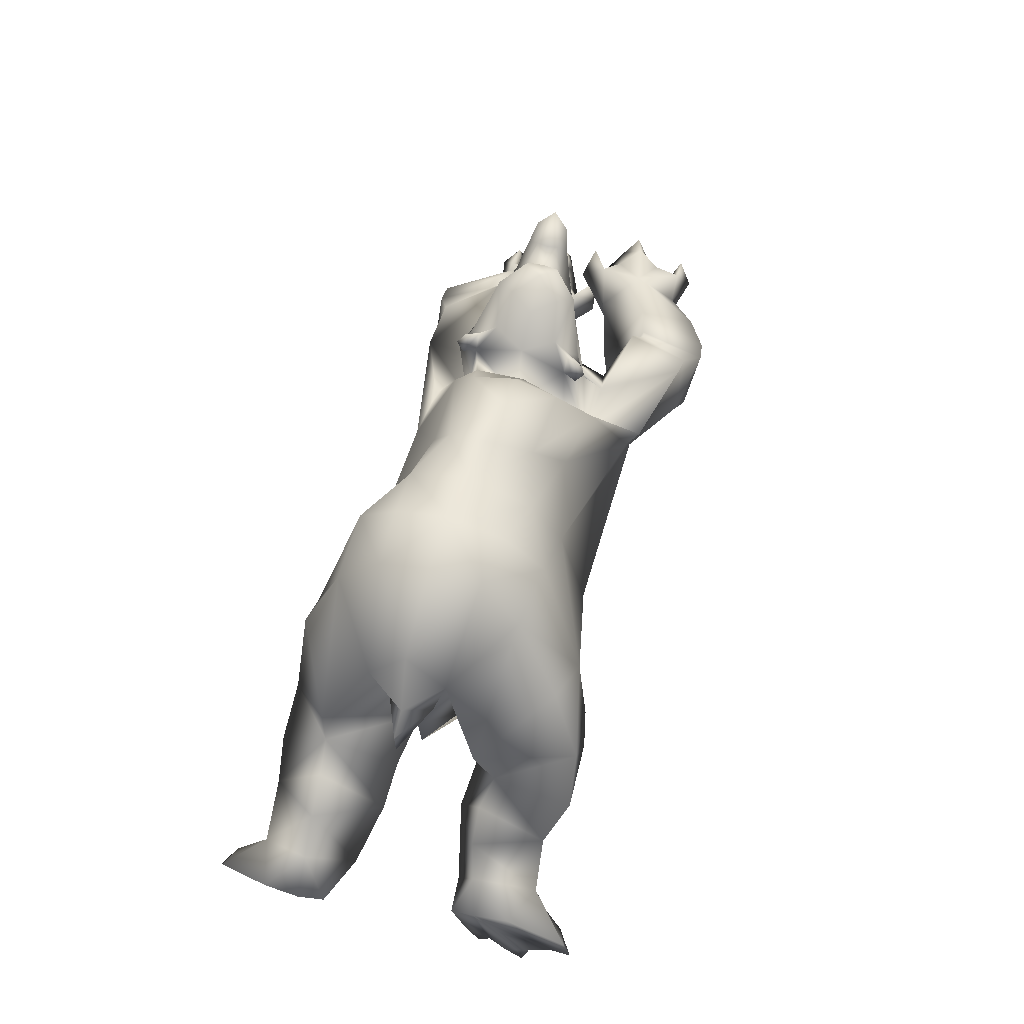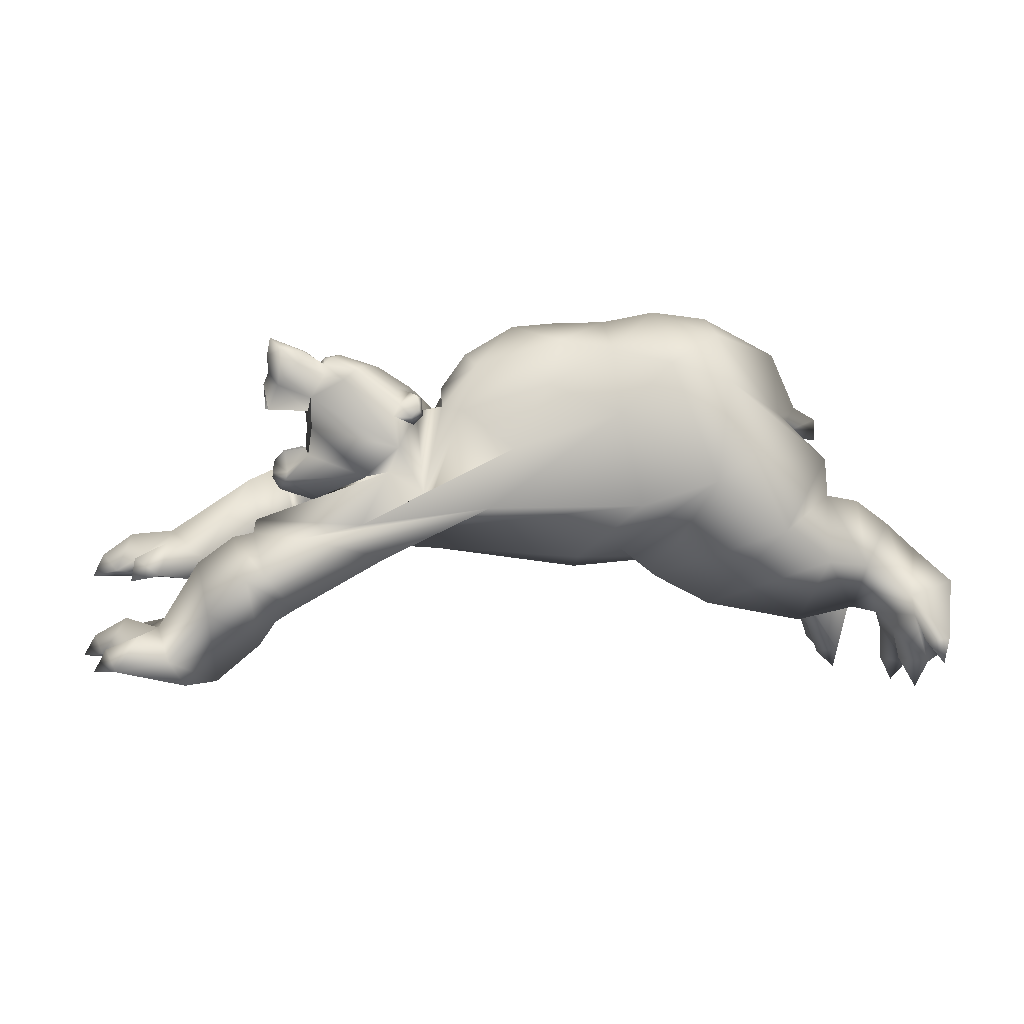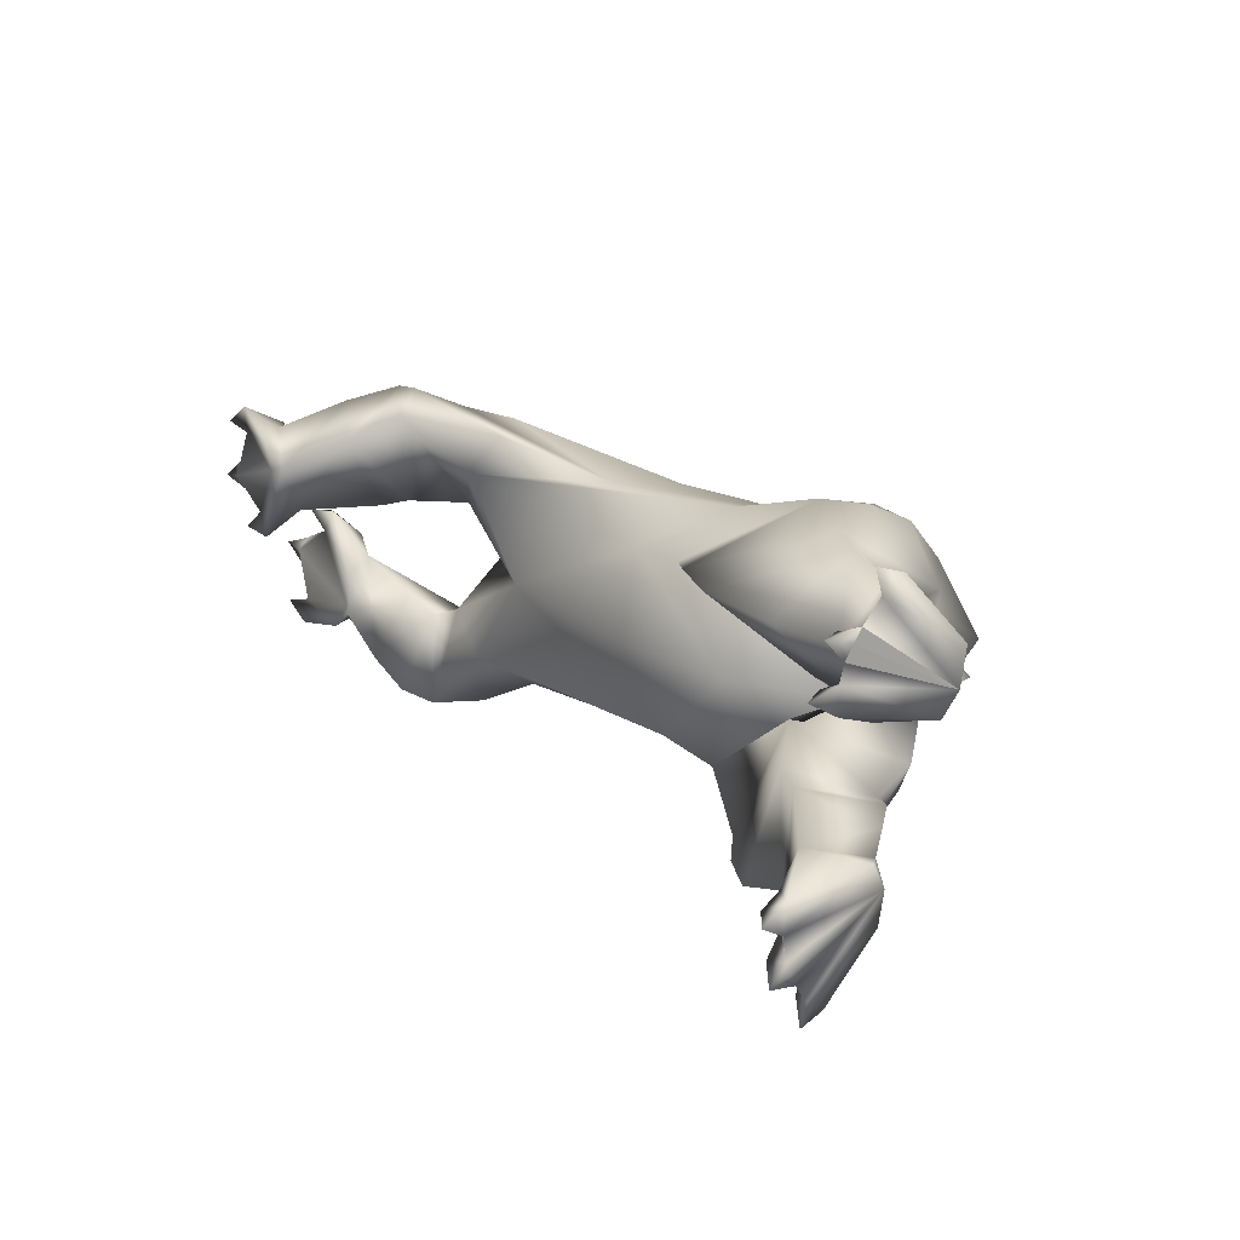
<metadata>
{"format":"obj","ext":"obj","renderer":"f3d","projection":"perspective","resolution":1024,"background":"white","views":[{"elev":58.6,"azim":-72.7,"up":"+Z"},{"elev":11.4,"azim":171.2,"up":"+Z"},{"elev":19.8,"azim":-132.0,"up":"+Y"}]}
</metadata>
<code>
o bear_mesh1_mesh1-geometry
v 0.1957 0.3776 1.289
v 0.2043 0.3253 1.262
v 0.065 0.1896 1.614
v 0.1886 0.4262 1.314
v 2.368 0.1514 2.412
v 2.398 0.2014 2.371
v 2.33 0.2321 2.369
v 2.542 0.1247 2.551
v 2.375 0.0852 2.467
v 2.328 0.1469 2.459
v 2.299 0.1517 2.382
v 2.301 -0.04654 2.45
v 2.155 -0.07085 2.301
v 2.19 0.1125 2.393
v 2.277 0.1923 2.048
v 2.118 0.1873 2.386
v 2.045 0.0778 2.554
v 1.69 0.05991 2.649
v 1.867 -0.09936 2.691
v 1.667 -0.09548 2.706
v 1.488 -0.08523 2.706
v 1.491 0.1548 2.62
v 1.276 -0.07579 2.745
v 1.275 0.1378 2.683
v 1.274 0.2894 2.578
v 1.045 0.1241 2.669
v 1.032 0.2983 2.5
v 0.7623 0.08962 2.326
v 0.6023 0.2375 2.152
v 0.8604 -0.06744 1.857
v 0.5827 0.2274 1.997
v 0.8198 0.4433 1.898
v 0.9616 0.4337 2.207
v 1.11 0.4399 2.113
v 1.474 0.2563 2.373
v 1.754 0.1509 2.48
v 1.919 0.2907 2.243
v 2.024 0.3145 2.004
v 2.552 0.4572 1.982
v 2.296 0.3437 1.976
v 2.424 0.249 2.152
v 2.385 0.2562 2.252
v 2.317 0.204 2.335
v 2.28 0.2057 2.373
v 2.3 0.2368 2.4
v 2.28 0.1721 2.436
v 2.306 0.2017 2.455
v 2.59 0.09916 2.509
v 2.665 0.03415 2.567
v 2.637 0.03813 2.592
v 2.5 0.05082 2.56
v 2.434 -0.04423 2.539
v 2.392 -0.1655 2.442
v 2.316 -0.2281 2.347
v 2.147 -0.2827 2.091
v 2.172 -0.09274 2.438
v 2.069 -0.09099 2.579
v 2.084 -0.2636 2.5
v 1.764 -0.2597 2.557
v 1.513 -0.3308 2.574
v 1.285 -0.2947 2.669
v 1.076 -0.2678 2.683
v 1.052 -0.07023 2.714
v 0.7518 -0.07364 2.554
v 0.7883 -0.2106 2.318
v 0.6451 -0.08143 2.325
v 0.7307 -0.1766 2.229
v 0.5533 -0.08192 2.271
v 0.5482 -0.08592 2.182
v 0.7645 -0.08934 2.203
v 0.7345 0.00129 2.22
v 0.7799 -0.08765 2.247
v 0.7314 -0.1064 2.047
v 0.7385 -0.1143 1.887
v 1.46 0.2014 1.796
v 1.124 -0.1064 1.685
v 1.643 0.2171 1.77
v 1.403 0.3663 2.006
v 2.706 0.2308 1.876
v 2.458 0.4332 1.839
v 2.793 0.4656 1.936
v 2.958 0.2541 1.974
v 2.748 0.09856 1.907
v 2.97 0.2964 1.931
v 2.885 0.1146 1.72
v 2.821 0.4667 1.651
v 2.896 0.4434 1.601
v 3.006 0.5328 1.787
v 2.934 0.5351 1.801
v 2.315 -0.09535 1.778
v 2.661 -0.09795 2.02
v 2.486 -0.04157 2.268
v 2.409 0.109 2.255
v 2.514 0.1636 2.12
v 2.721 0.09095 2.317
v 2.724 0.1056 2.439
v 2.664 0.06335 2.525
v 2.74 0.01809 2.615
v 2.664 -0.02557 2.558
v 2.658 -0.02853 2.584
v 2.675 -0.0848 2.556
v 2.649 -0.09806 2.579
v 2.569 -0.1914 2.522
v 2.611 -0.1513 2.488
v 2.432 -0.2546 2.33
v 2.417 -0.2903 2.208
v 2.742 -0.1257 2.419
v 2.731 -0.1097 2.295
v 2.543 -0.1843 2.077
v 2.376 -0.3817 2.212
v 2.446 -0.2 2.27
v 2.72 -0.3075 1.817
v 2.754 -0.418 2.118
v 2.619 -0.6628 2.137
v 2.749 -0.6592 2.04
v 2.351 -0.5288 1.888
v 2.618 -0.6686 1.859
v 2.533 -0.4349 1.755
v 1.505 -0.5604 2.004
v 1.459 -0.4165 1.726
v 2.386 -0.000511 2.042
v 2.629 -0.003388 1.968
v 2.78 -0.05502 2.061
v 2.852 -0.008022 2.048
v 2.779 0.0361 2.067
v 2.828 0.06715 2.101
v 2.737 0.08939 2.203
v 2.697 -0.01392 2.224
v 2.668 -0.0114 2.403
v 2.862 -0.0582 2.476
v 2.833 -0.004376 2.493
v 2.852 0.05601 2.487
v 2.888 -0.003259 2.533
v 2.891 -0.009275 2.6
v 2.844 -0.07749 2.619
v 2.784 -0.09773 2.557
v 2.757 -0.1297 2.368
v 2.902 -0.0381 2.377
v 2.909 0.003283 2.484
v 2.893 0.06177 2.385
v 2.736 0.1217 2.39
v 2.77 0.06546 2.573
v 2.833 0.04491 2.631
v 2.877 -0.01725 2.671
v 2.735 -0.02439 2.613
v 2.748 -0.06493 2.607
v 2.678 -0.1057 2.51
v 2.739 -0.1119 2.176
v 2.829 -0.08787 2.089
v 2.882 -0.01079 2.099
v 2.877 -0.01186 2.117
v 2.822 0.04994 2.129
v 2.809 -0.01377 2.141
v 2.822 -0.07397 2.118
v 2.875 -0.0135 2.162
v 2.83 -0.06594 2.2
v 2.748 -0.1041 2.209
v 2.83 0.0363 2.213
v 2.746 0.07626 2.233
v 2.514 -0.003749 1.998
v 2.756 -0.6803 1.712
v 2.758 -0.32 1.73
v 2.809 -0.46 2.057
v 2.891 -0.7106 1.898
v 2.968 -0.6983 1.883
v 2.873 -0.6418 1.65
v 3.012 -0.5453 1.628
v 2.896 -0.267 1.716
v 2.968 -0.4099 2.017
v 2.825 -0.4521 2.069
v 3.097 -0.6161 1.865
v 3.131 -0.3838 1.589
v 3.31 -0.4799 1.714
v 3.212 -0.4527 1.584
v 3.144 -0.3515 1.596
v 3.485 -0.4223 1.642
v 3.549 -0.232 1.654
v 3.557 -0.2937 1.671
v 3.633 -0.2179 1.659
v 3.59 -0.2412 1.743
v 3.534 -0.1818 1.686
v 3.469 -0.2798 1.82
v 3.465 -0.3618 1.729
v 3.304 -0.3138 1.823
v 3.416 -0.4755 1.768
v 3.178 -0.1809 1.732
v 3.323 -0.1411 1.807
v 3.35 -0.03102 1.691
v 3.453 -0.06372 1.762
v 3.4 -0.1204 1.681
v 3.418 -0.1946 1.749
v 3.145 -0.2272 1.614
v 3.471 -0.04465 1.67
v 3.496 -0.5229 1.628
v 3.539 -0.4651 1.709
v 3.583 -0.4482 1.618
v 1.6 -0.09541 1.659
v 1.278 -0.4996 1.796
v 1.098 -0.6564 2.179
v 1.119 -0.6897 1.742
v 0.8054 -0.7347 2.001
v 1.022 -0.7159 1.637
v 0.6749 -0.7505 1.816
v 0.8271 -0.6921 1.499
v 0.6025 -0.6071 1.446
v 0.5401 -0.6825 1.715
v 0.4896 -0.5875 1.355
v 0.4252 -0.6906 1.462
v 0.4088 -0.7263 1.351
v 0.2874 -0.852 1.314
v 0.2506 -0.6233 1.509
v 0.2797 -0.793 1.229
v 0.2321 -0.487 1.512
v 0.2712 -0.7088 1.169
v 0.2676 -0.66 1.143
v 0.2652 -0.6073 1.116
v 0.2864 -0.5331 1.125
v 0.2408 -0.3899 1.465
v 0.295 -0.4273 1.142
v 0.4272 -0.3567 1.333
v 0.3482 -0.4511 1.599
v 0.4381 -0.419 1.729
v 0.5408 -0.4182 1.865
v 0.6593 -0.2971 1.545
v 0.6445 -0.4475 1.941
v 0.6357 -0.3686 2.088
v 0.9428 -0.2274 1.82
v 1.026 -0.43 2.536
v 1.284 -0.4531 2.526
v 0.8828 -0.6206 2.317
v 1.57 -0.4409 2.291
v 2.296 -0.5254 1.968
v 2.312 -0.5737 2.043
v 2.238 -0.3493 2.079
v 2.339 -0.2657 2.292
v 2.303 -0.2822 2.328
v 2.361 -0.2967 2.322
v 2.398 -0.2192 2.378
v 2.516 -0.1285 2.543
v 2.594 -0.03531 2.595
v 2.348 -0.2323 2.422
v 2.334 -0.2888 2.41
v 2.299 -0.2618 2.393
v 2.33 -0.3135 2.351
v 2.16 -0.3957 2.318
v 1.881 -0.3631 2.362
v 0.8328 -0.3197 1.672
v 0.4297 -0.476 1.259
v 0.4209 -0.6051 1.256
v 0.3638 -0.8172 1.27
v 0.287 -0.8807 1.212
v 0.3717 -0.6553 1.144
v 0.2677 -0.6805 1.052
v 0.3764 -0.4817 1.121
v 0.295 -0.4834 1.042
v 3.05 0.2902 1.915
v 3.192 0.2605 1.808
v 2.981 0.08306 1.672
v 2.958 0.3754 1.492
v 3.158 0.4701 1.645
v 3.359 0.1904 1.529
v 3.222 0.05409 1.452
v 3.342 0.009482 1.522
v 3.384 -0.08162 1.395
v 3.195 0.1223 1.313
v 3.132 0.2665 1.318
v 3.319 0.3679 1.432
v 3.433 0.3471 1.537
v 3.487 0.2411 1.486
v 3.486 0.1462 1.564
v 3.442 0.07224 1.48
v 3.432 0.008679 1.404
v 3.478 -0.05903 1.479
v 3.504 -0.06334 1.388
v 3.194 0.2482 1.311
v 3.579 0.1251 1.399
v 3.512 0.3139 1.414
v 3.584 0.1835 1.426
v 3.614 0.121 1.49
v 3.563 0.07031 1.425
v 3.661 0.1116 1.406
v 3.56 0.3466 1.489
v 3.61 0.3446 1.4
v 3.522 0.4157 1.414
v 3.257 0.3504 1.328
v 1.32 0.2361 1.683
v 1.094 0.2442 1.559
v 0.6613 -0.0307 1.766
v 0.7033 0.2574 1.476
v 0.4624 0.2413 1.517
v 0.6375 0.4509 1.765
v 0.4617 0.4082 1.735
v 0.4473 0.2038 1.966
v 0.4895 -0.02942 1.711
v 0.3114 0.199 1.865
v 0.2599 0.3992 1.596
v 0.3594 0.2715 1.496
v 0.3097 0.03868 1.513
v 0.1828 0.1902 1.75
v 0.09595 0.09616 1.575
v 0.06408 0.3284 1.637
v 0.1537 0.5669 1.452
v 0.2631 0.4478 1.525
v 0.312 0.329 1.438
v 0.3224 0.1991 1.415
v 0.2285 0.1446 1.272
v 0.2222 0.251 1.262
v 0.316 0.2037 1.278
v 0.2659 0.203 1.18
v 0.171 0.5095 1.373
v 0.2991 0.3778 1.324
v 0.2304 0.3999 1.203
v 0.2412 0.5371 1.437
v 0.1842 0.5982 1.357
f 1 2 3
f 4 1 3
f 5 6 7
f 5 8 6
f 5 9 8
f 9 5 10
f 11 9 10
f 11 12 9
f 11 13 12
f 11 14 13
f 15 14 11
f 16 14 15
f 16 17 14
f 18 17 16
f 17 18 19
f 18 20 19
f 18 21 20
f 22 21 18
f 22 23 21
f 22 24 23
f 25 24 22
f 25 26 24
f 27 26 25
f 26 27 28
f 29 28 27
f 28 29 30
f 29 31 30
f 29 32 31
f 29 33 32
f 29 27 33
f 27 34 33
f 27 25 34
f 34 25 35
f 25 22 35
f 35 22 36
f 22 18 36
f 36 18 16
f 37 36 16
f 37 35 36
f 35 37 38
f 38 37 39
f 37 40 39
f 37 16 40
f 16 15 40
f 40 15 39
f 15 41 39
f 41 15 42
f 15 11 42
f 11 6 42
f 43 6 11
f 43 7 6
f 44 7 43
f 44 45 7
f 45 44 46
f 46 44 11
f 44 43 11
f 11 10 46
f 47 46 10
f 45 46 47
f 47 5 45
f 10 5 47
f 45 5 7
f 42 6 48
f 6 8 48
f 8 49 48
f 8 50 49
f 8 51 50
f 8 9 51
f 9 52 51
f 9 12 52
f 12 53 52
f 12 54 53
f 12 13 54
f 13 55 54
f 13 56 55
f 14 56 13
f 14 17 56
f 17 57 56
f 17 19 57
f 57 19 58
f 19 59 58
f 20 59 19
f 21 59 20
f 21 60 59
f 21 23 60
f 23 61 60
f 23 62 61
f 63 62 23
f 64 62 63
f 64 65 62
f 66 65 64
f 66 67 65
f 68 67 66
f 69 67 68
f 69 70 67
f 71 70 69
f 72 70 71
f 72 67 70
f 72 65 67
f 65 72 73
f 28 73 72
f 28 30 73
f 73 30 74
f 75 74 30
f 74 75 76
f 75 77 76
f 34 77 75
f 34 78 77
f 34 35 78
f 78 35 38
f 78 38 79
f 38 80 79
f 80 38 81
f 38 39 81
f 81 39 82
f 82 39 41
f 83 82 41
f 83 84 82
f 84 83 85
f 86 85 83
f 86 87 85
f 87 86 88
f 86 89 88
f 86 80 89
f 80 86 79
f 86 83 79
f 79 83 90
f 90 83 91
f 83 92 91
f 83 93 92
f 83 41 93
f 41 94 93
f 41 42 94
f 42 95 94
f 42 96 95
f 42 48 96
f 48 97 96
f 48 49 97
f 97 49 98
f 49 99 98
f 100 99 49
f 100 101 99
f 102 101 100
f 103 101 102
f 103 104 101
f 105 104 103
f 106 104 105
f 106 107 104
f 106 108 107
f 106 109 108
f 110 109 106
f 109 110 111
f 111 110 112
f 112 110 113
f 114 113 110
f 114 115 113
f 116 115 114
f 116 117 115
f 116 118 117
f 119 118 116
f 120 118 119
f 90 118 120
f 90 112 118
f 90 91 112
f 92 112 91
f 92 111 112
f 121 111 92
f 121 109 111
f 122 109 121
f 122 123 109
f 122 124 123
f 122 125 124
f 94 125 122
f 94 126 125
f 94 127 126
f 94 95 127
f 95 128 127
f 129 128 95
f 129 108 128
f 129 107 108
f 129 130 107
f 129 131 130
f 132 131 129
f 132 133 131
f 134 133 132
f 134 130 133
f 135 130 134
f 136 130 135
f 107 130 136
f 137 130 107
f 137 138 130
f 130 138 139
f 133 130 139
f 131 133 130
f 133 139 132
f 132 139 140
f 141 132 140
f 141 96 132
f 96 132 129
f 96 142 132
f 97 142 96
f 97 98 142
f 98 143 142
f 143 98 144
f 98 145 144
f 98 99 145
f 99 146 145
f 99 101 146
f 147 146 101
f 147 136 146
f 147 107 136
f 104 107 147
f 104 147 101
f 146 136 135
f 144 146 135
f 144 145 146
f 144 135 134
f 144 134 143
f 143 134 132
f 142 143 132
f 96 129 95
f 108 148 128
f 109 148 108
f 109 149 148
f 123 149 109
f 124 149 123
f 124 150 149
f 126 150 124
f 126 151 150
f 152 151 126
f 152 153 151
f 128 153 152
f 128 154 153
f 128 148 154
f 148 149 154
f 154 149 151
f 151 149 150
f 153 154 151
f 155 154 151
f 156 154 155
f 157 154 156
f 148 154 157
f 155 151 152
f 158 155 152
f 159 158 152
f 127 159 152
f 128 152 127
f 127 152 126
f 126 124 125
f 94 122 160
f 121 94 122
f 94 121 93
f 93 121 92
f 122 109 160
f 118 112 161
f 112 162 161
f 162 112 163
f 112 113 163
f 115 163 113
f 115 164 163
f 117 164 115
f 161 164 117
f 161 165 164
f 161 166 165
f 162 166 161
f 162 167 166
f 162 168 167
f 162 169 168
f 162 170 169
f 162 163 170
f 170 163 164
f 170 164 165
f 170 165 169
f 169 165 171
f 167 171 165
f 172 171 167
f 172 173 171
f 172 174 173
f 175 174 172
f 175 176 174
f 177 176 175
f 177 178 176
f 178 179 180
f 181 180 179
f 182 180 181
f 182 178 180
f 182 183 178
f 184 183 182
f 184 185 183
f 184 173 185
f 171 173 184
f 169 171 184
f 169 184 186
f 187 186 184
f 186 187 188
f 187 189 188
f 187 190 189
f 187 191 190
f 187 184 191
f 191 184 182
f 191 182 181
f 190 191 181
f 190 181 177
f 190 177 175
f 190 175 192
f 192 175 172
f 186 192 172
f 192 186 188
f 188 190 192
f 188 189 193
f 190 193 189
f 186 172 167
f 186 167 168
f 168 169 186
f 173 194 185
f 174 194 173
f 176 194 174
f 176 195 196
f 185 195 176
f 185 194 195
f 194 196 195
f 185 176 183
f 183 176 178
f 166 167 165
f 117 118 161
f 197 90 120
f 77 90 197
f 77 79 90
f 77 78 79
f 77 197 76
f 197 120 76
f 76 120 198
f 199 198 120
f 199 200 198
f 201 200 199
f 201 202 200
f 203 202 201
f 203 204 202
f 203 205 204
f 206 205 203
f 206 207 205
f 208 207 206
f 207 208 209
f 208 210 209
f 211 210 208
f 211 212 210
f 213 212 211
f 213 214 212
f 213 215 214
f 213 216 215
f 213 217 216
f 218 217 213
f 218 219 217
f 218 220 219
f 221 220 218
f 221 222 220
f 222 221 208
f 221 211 208
f 221 213 211
f 213 221 218
f 206 222 208
f 223 222 206
f 222 223 224
f 223 225 224
f 225 223 206
f 225 206 203
f 201 225 203
f 226 225 201
f 226 227 225
f 226 65 227
f 228 65 226
f 62 65 228
f 228 229 62
f 228 199 229
f 230 199 228
f 201 199 230
f 230 226 201
f 228 226 230
f 199 231 229
f 199 119 231
f 199 120 119
f 119 116 231
f 231 116 232
f 116 114 232
f 232 114 233
f 233 114 234
f 234 114 110
f 110 106 234
f 234 106 54
f 54 106 105
f 235 54 105
f 54 235 236
f 236 235 237
f 105 237 235
f 237 105 238
f 238 105 103
f 238 103 53
f 239 53 103
f 52 53 239
f 240 52 239
f 51 52 240
f 51 240 50
f 240 100 50
f 240 102 100
f 240 239 102
f 102 239 103
f 50 100 49
f 241 238 53
f 241 242 238
f 241 243 242
f 243 241 54
f 53 54 241
f 243 54 236
f 236 244 243
f 236 237 244
f 244 237 238
f 242 244 238
f 244 242 243
f 234 54 55
f 245 234 55
f 245 233 234
f 232 233 245
f 246 232 245
f 246 231 232
f 231 246 60
f 60 246 59
f 59 246 245
f 59 245 58
f 58 245 55
f 56 58 55
f 57 58 56
f 229 231 60
f 61 229 60
f 62 229 61
f 65 73 227
f 73 74 227
f 74 198 227
f 76 198 74
f 227 198 200
f 227 200 202
f 227 202 247
f 247 202 204
f 247 204 205
f 224 247 205
f 225 247 224
f 225 227 247
f 224 205 207
f 224 207 220
f 220 207 248
f 248 207 249
f 207 209 249
f 249 209 214
f 209 212 214
f 209 250 212
f 209 210 250
f 210 251 250
f 250 251 212
f 249 214 252
f 214 253 252
f 252 253 216
f 249 252 216
f 249 216 248
f 248 216 217
f 248 217 254
f 217 255 254
f 219 254 255
f 248 254 219
f 220 248 219
f 222 224 220
f 80 81 89
f 81 84 89
f 81 82 84
f 89 84 256
f 84 85 256
f 85 257 256
f 85 258 257
f 85 259 258
f 85 87 259
f 87 88 259
f 259 88 260
f 88 257 260
f 256 257 88
f 256 88 89
f 257 261 260
f 262 261 257
f 261 262 263
f 262 264 263
f 262 265 264
f 262 266 265
f 259 266 262
f 259 260 266
f 266 260 267
f 260 261 267
f 267 261 268
f 268 261 269
f 269 261 270
f 261 271 270
f 261 263 271
f 263 272 271
f 263 273 272
f 263 264 273
f 264 274 273
f 273 274 272
f 265 272 264
f 275 272 265
f 275 276 272
f 277 276 275
f 277 278 276
f 269 278 277
f 270 278 269
f 270 279 278
f 270 280 279
f 271 280 270
f 272 280 271
f 276 280 272
f 279 281 278
f 280 281 279
f 268 269 277
f 268 277 282
f 277 283 282
f 282 283 284
f 268 282 284
f 267 268 284
f 285 267 284
f 266 267 285
f 285 275 266
f 285 277 275
f 284 277 285
f 266 275 265
f 258 259 262
f 258 262 257
f 34 75 286
f 30 286 75
f 30 287 286
f 288 287 30
f 288 289 287
f 290 289 288
f 290 291 289
f 292 291 290
f 31 291 292
f 31 32 291
f 291 32 287
f 32 286 287
f 32 34 286
f 33 34 32
f 291 287 289
f 293 31 292
f 293 294 31
f 293 295 294
f 295 293 292
f 295 292 296
f 292 297 296
f 292 290 297
f 297 290 294
f 290 288 294
f 31 294 288
f 31 288 30
f 294 298 297
f 295 298 294
f 299 298 295
f 299 300 298
f 299 3 300
f 299 301 3
f 299 296 301
f 299 295 296
f 301 296 302
f 296 303 302
f 303 296 297
f 303 297 304
f 304 297 305
f 297 298 305
f 298 306 305
f 300 306 298
f 307 306 300
f 307 308 309
f 305 308 307
f 305 306 308
f 306 309 308
f 305 307 2
f 2 307 3
f 307 300 3
f 310 4 3
f 303 4 310
f 304 4 303
f 304 311 4
f 304 2 311
f 304 305 2
f 311 2 312
f 4 311 312
f 303 310 313
f 313 310 314
f 302 310 301
f 310 3 301
f 302 313 314
f 303 313 302
f 28 72 71
f 66 28 71
f 64 28 66
f 26 28 64
f 26 64 63
f 26 63 23
f 24 26 23
f 68 66 71
f 69 68 71
f 179 178 177
f 181 179 177
f 188 193 190
f 176 196 194
f 212 251 210
f 215 253 214
f 216 253 215
f 219 255 217
f 272 274 264
f 276 281 280
f 278 281 276
f 284 283 277
f 307 309 306
f 1 312 2
f 312 1 4
f 314 310 302

</code>
